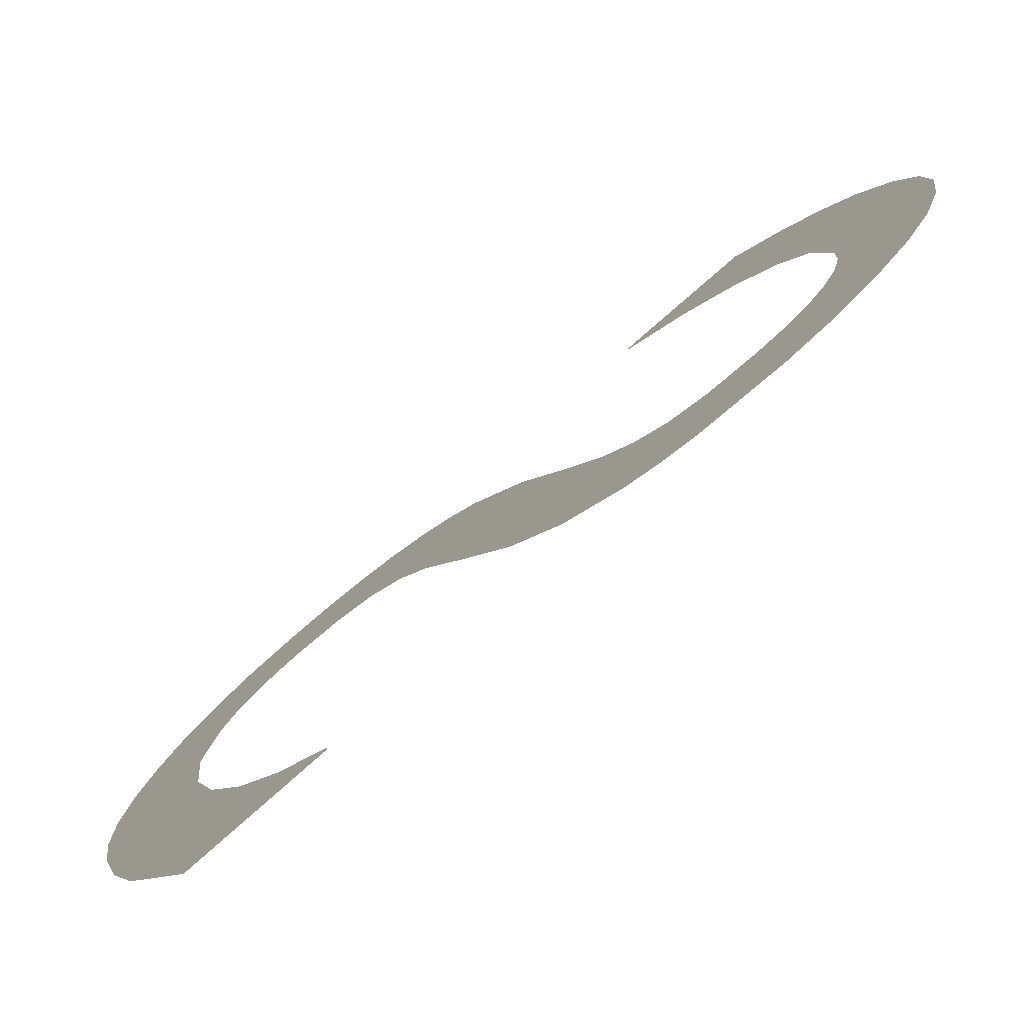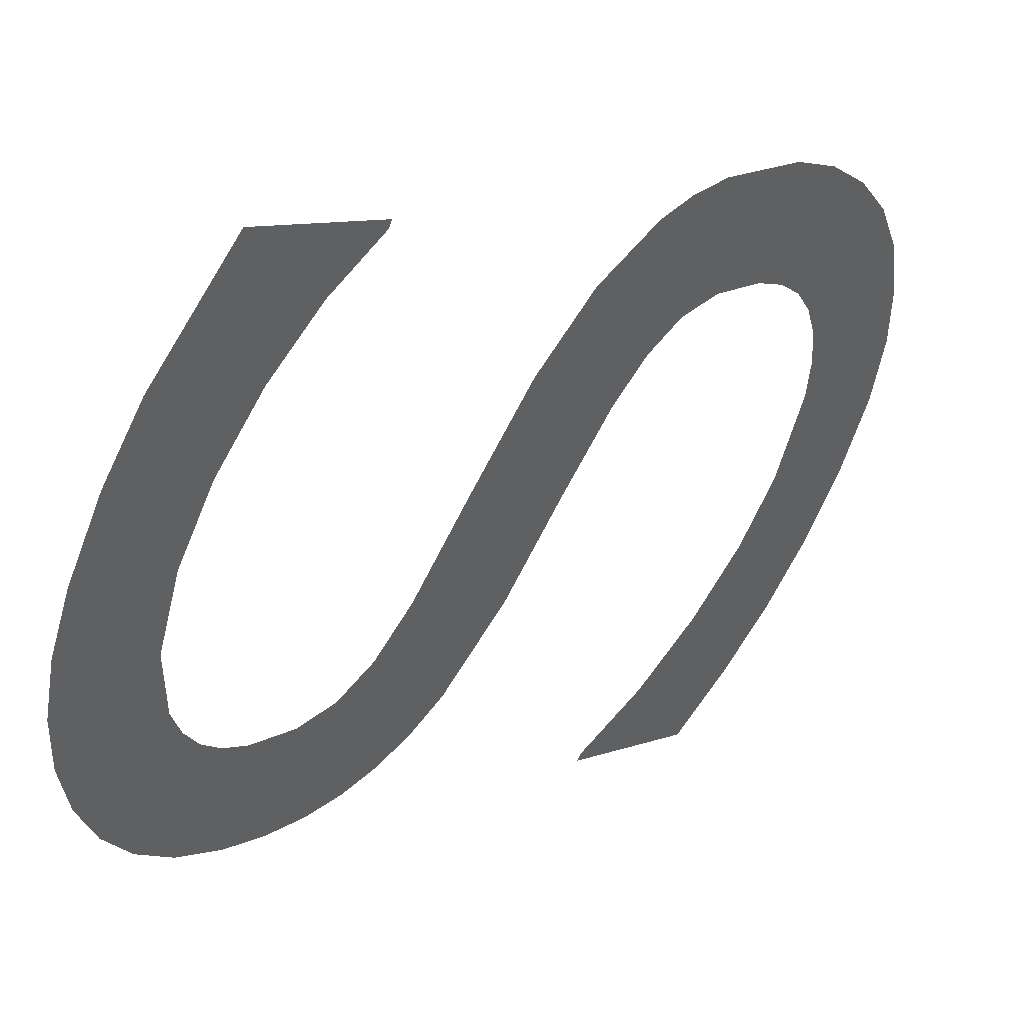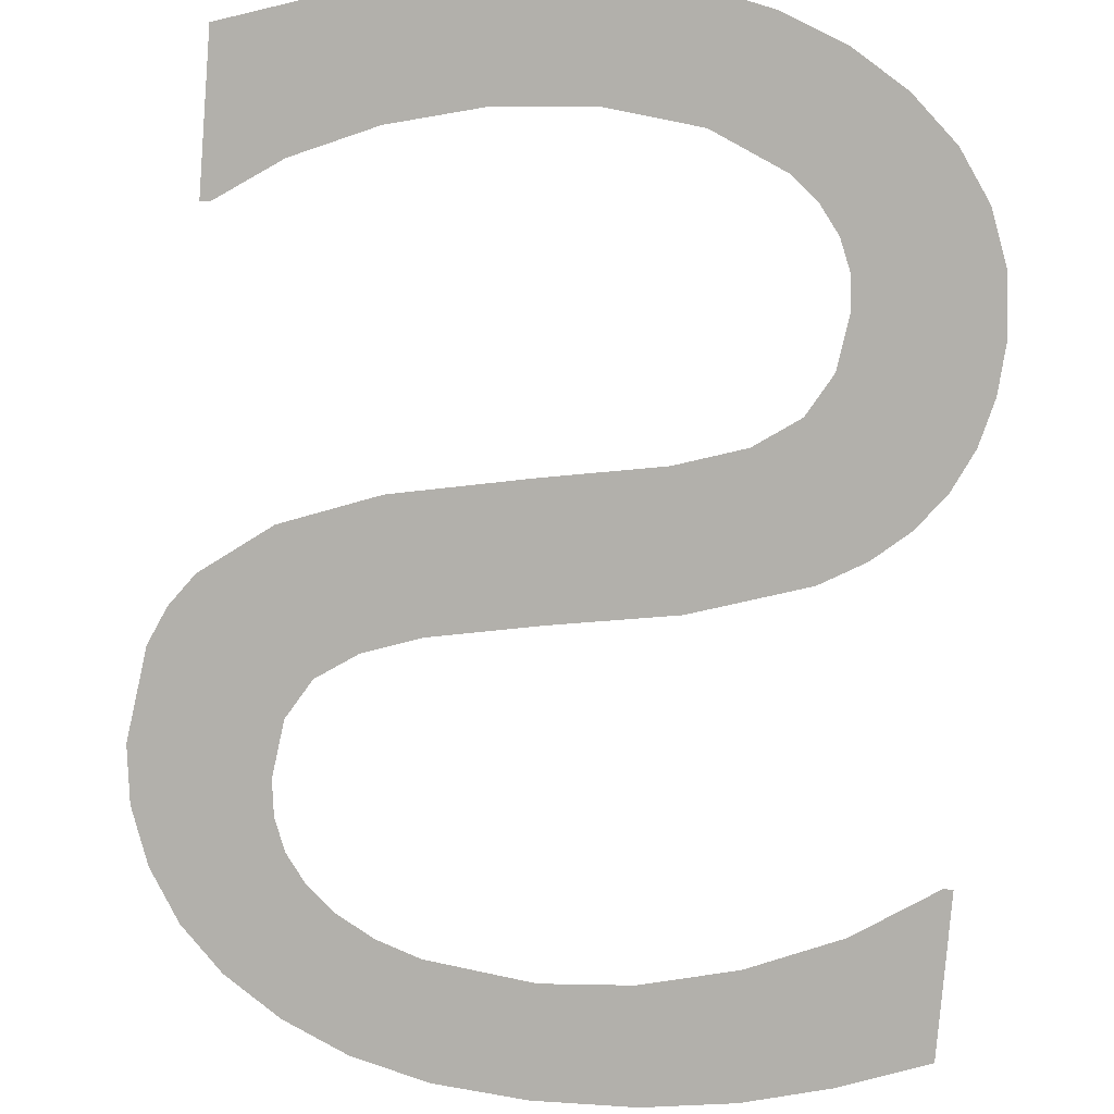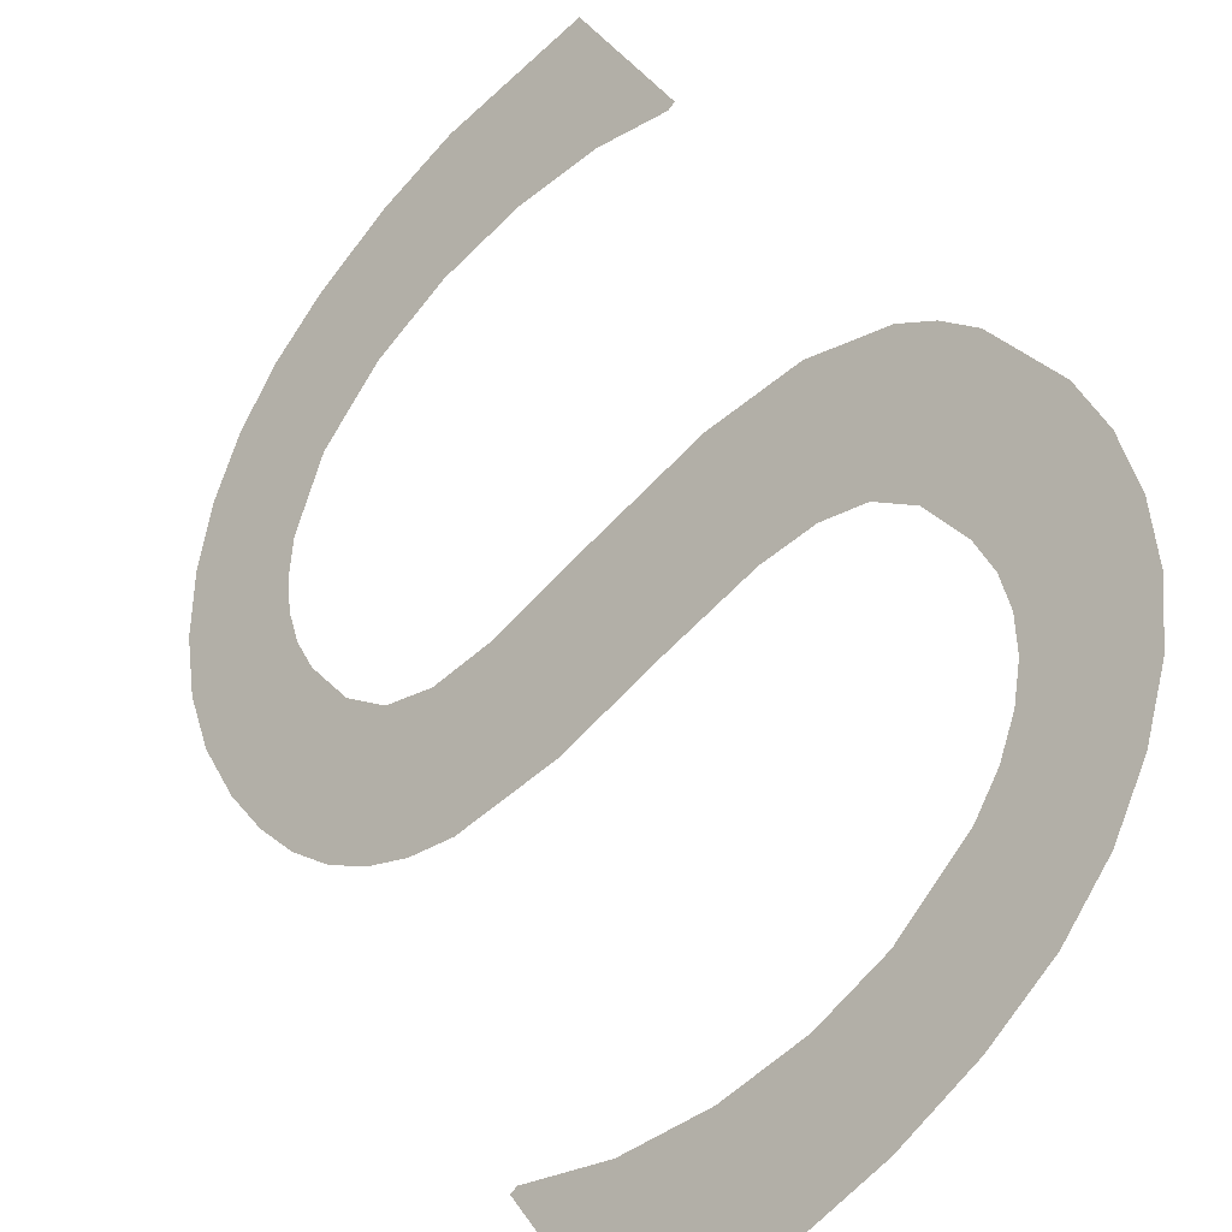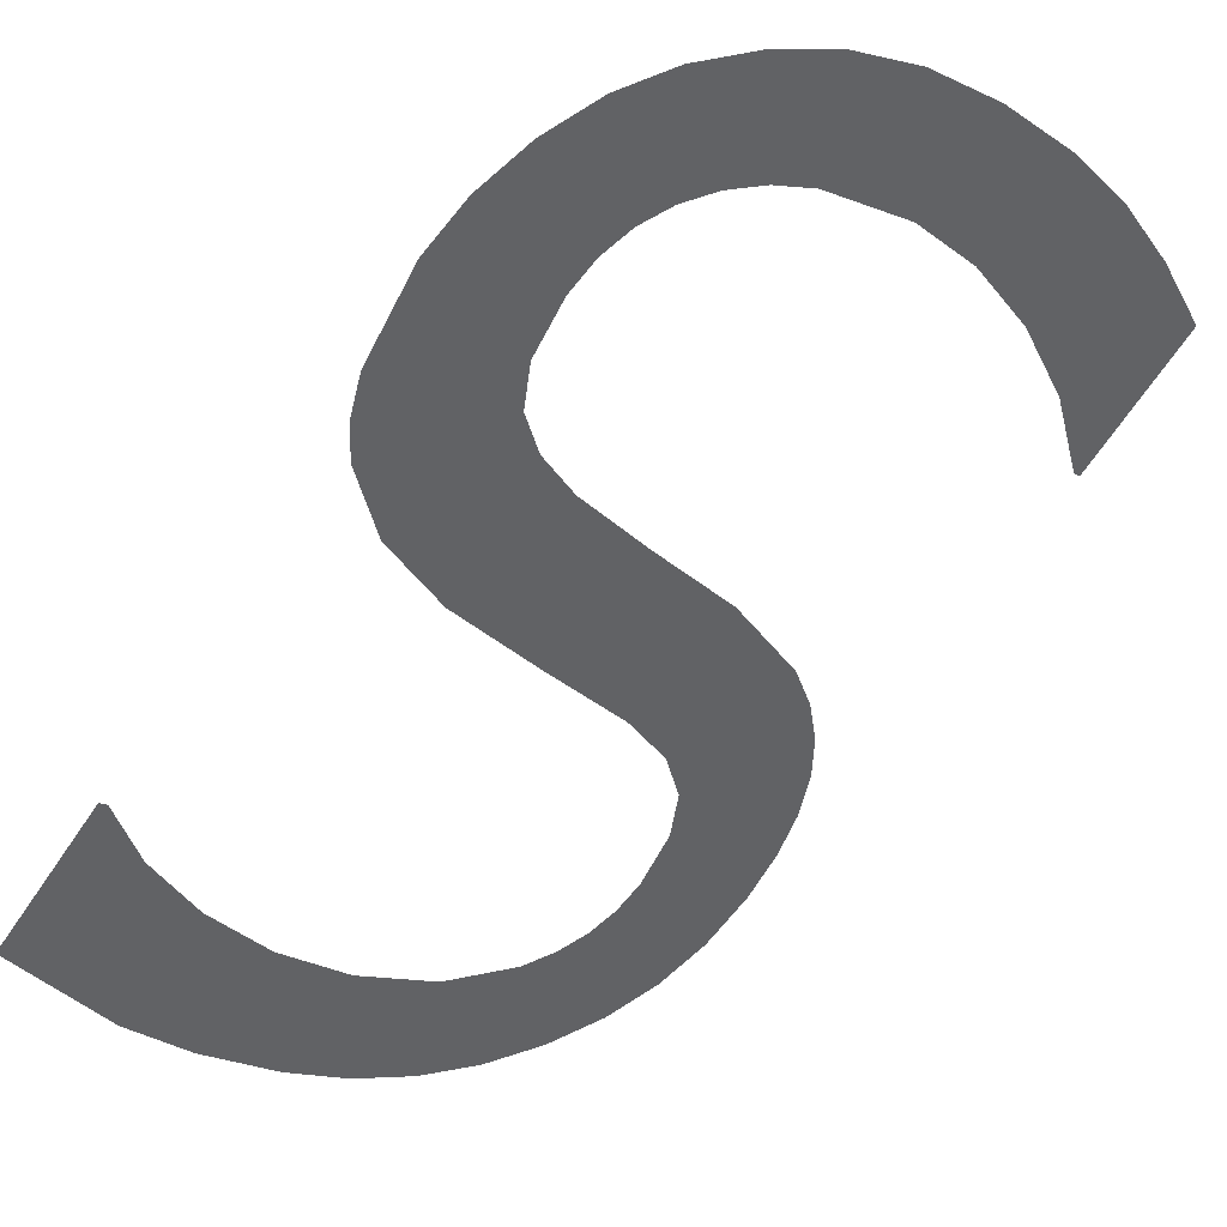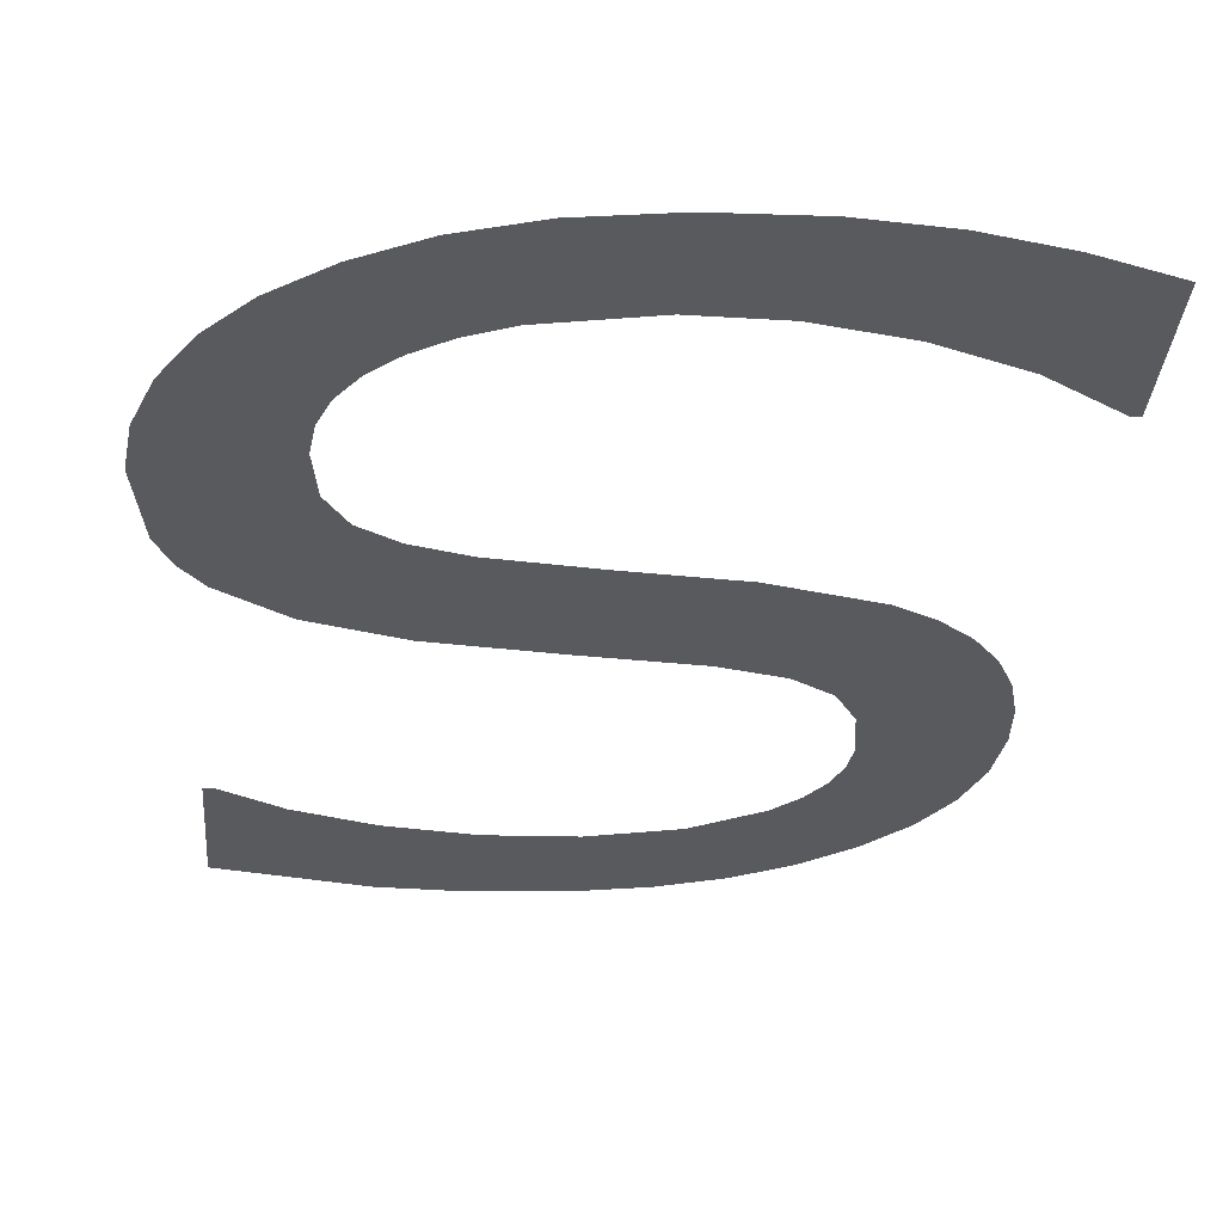
<metadata>
{"format":"obj","ext":"obj","renderer":"f3d","projection":"perspective","resolution":1024,"background":"white","views":[{"elev":1.7,"azim":-100.7,"up":"+Z"},{"elev":-59.3,"azim":-108.6,"up":"+Z"},{"elev":50.5,"azim":7.1,"up":"+Y"},{"elev":-73.4,"azim":-125.8,"up":"+Y"},{"elev":-18.0,"azim":-47.6,"up":"+Z"},{"elev":8.5,"azim":-6.0,"up":"+Z"}]}
</metadata>
<code>
o mesh20/mesh20-geometry#mesh20-geometry
v 0.05345 0.5001 -0.6062
v 0.05488 0.4899 -0.5976
v 0.05678 0.4986 -0.6049
v 0.05464 0.4914 -0.5988
v 0.05446 0.4787 -0.5881
v 0.05393 0.4927 -0.6
v 0.05711 0.4799 -0.5891
v 0.05441 0.4874 -0.5954
v 0.05274 0.4939 -0.601
v 0.05925 0.4813 -0.5903
v 0.04765 0.477 -0.5867
v 0.0497 0.5013 -0.6072
v 0.05951 0.4966 -0.6032
v 0.05299 0.4855 -0.5938
v 0.05107 0.495 -0.6019
v 0.0609 0.483 -0.5917
v 0.05037 0.484 -0.5926
v 0.04664 0.4965 -0.6031
v 0.06146 0.4944 -0.6014
v 0.04631 0.483 -0.5918
v 0.04552 0.5019 -0.6077
v 0.06208 0.4848 -0.5933
v 0.04032 0.476 -0.5858
v 0.04097 0.497 -0.6036
v 0.06263 0.492 -0.5993
v 0.03911 0.482 -0.5909
v 0.04093 0.5022 -0.6079
v 0.06279 0.4869 -0.5951
v 0.0339 0.475 -0.585
v 0.03531 0.4966 -0.6033
v 0.06302 0.4893 -0.5971
v 0.03121 0.4807 -0.5899
v 0.03499 0.5019 -0.6077
v 0.03049 0.474 -0.5842
v 0.02977 0.4956 -0.6024
v 0.02546 0.4791 -0.5885
v 0.02955 0.5013 -0.6071
v 0.02807 0.4728 -0.5831
v 0.02482 0.4939 -0.601
v 0.02663 0.4709 -0.5816
v 0.02038 0.499 -0.6053
v 0.02615 0.4683 -0.5794
v 0.02094 0.492 -0.5993
v 0.0241 0.4596 -0.5721
v 0.02038 0.492 -0.5993
v 0.02641 0.4667 -0.578
v 0.02133 0.4767 -0.5865
v 0.02717 0.4652 -0.5768
v 0.02153 0.4616 -0.5738
v 0.02752 0.4579 -0.5706
v 0.01961 0.464 -0.5758
v 0.02843 0.4639 -0.5757
v 0.01988 0.4752 -0.5852
v 0.0302 0.4628 -0.5747
v 0.01884 0.4735 -0.5838
v 0.03147 0.4566 -0.5696
v 0.01841 0.4666 -0.5779
v 0.03243 0.4619 -0.574
v 0.01801 0.4692 -0.5801
v 0.03506 0.4612 -0.5734
v 0.03611 0.4558 -0.5689
v 0.04152 0.4607 -0.573
v 0.0416 0.4555 -0.5686
v 0.04684 0.4611 -0.5733
v 0.04765 0.4558 -0.5688
v 0.05251 0.4622 -0.5743
v 0.05305 0.4564 -0.5694
v 0.05801 0.4641 -0.5759
v 0.05817 0.4576 -0.5703
v 0.06283 0.4666 -0.578
v 0.06338 0.4591 -0.5717
v 0.06338 0.4666 -0.578
f 1 2 3
f 2 1 4
f 3 2 1
f 4 1 2
f 5 3 2
f 2 3 5
f 4 1 6
f 6 1 4
f 7 3 5
f 5 3 7
f 5 2 8
f 8 2 5
f 6 1 9
f 9 1 6
f 10 3 7
f 7 3 10
f 5 8 11
f 11 8 5
f 9 1 12
f 12 1 9
f 10 13 3
f 3 13 10
f 11 8 14
f 14 8 11
f 9 12 15
f 15 12 9
f 16 13 10
f 10 13 16
f 11 14 17
f 17 14 11
f 15 12 18
f 18 12 15
f 16 19 13
f 13 19 16
f 11 17 20
f 20 17 11
f 18 12 21
f 21 12 18
f 22 19 16
f 16 19 22
f 11 20 23
f 23 20 11
f 18 21 24
f 24 21 18
f 22 25 19
f 19 25 22
f 23 20 26
f 26 20 23
f 24 21 27
f 27 21 24
f 28 25 22
f 22 25 28
f 23 26 29
f 29 26 23
f 24 27 30
f 30 27 24
f 25 28 31
f 31 28 25
f 29 26 32
f 32 26 29
f 30 27 33
f 33 27 30
f 29 32 34
f 34 32 29
f 30 33 35
f 35 33 30
f 34 32 36
f 36 32 34
f 35 33 37
f 37 33 35
f 34 36 38
f 38 36 34
f 35 37 39
f 39 37 35
f 38 36 40
f 40 36 38
f 39 37 41
f 41 37 39
f 40 36 42
f 42 36 40
f 39 41 43
f 43 41 39
f 44 42 36
f 36 42 44
f 43 41 45
f 45 41 43
f 44 46 42
f 42 46 44
f 44 36 47
f 47 36 44
f 44 48 46
f 46 48 44
f 44 47 49
f 49 47 44
f 50 48 44
f 44 48 50
f 49 47 51
f 51 47 49
f 50 52 48
f 48 52 50
f 51 47 53
f 53 47 51
f 50 54 52
f 52 54 50
f 51 53 55
f 55 53 51
f 56 54 50
f 50 54 56
f 51 55 57
f 57 55 51
f 56 58 54
f 54 58 56
f 57 55 59
f 59 55 57
f 56 60 58
f 58 60 56
f 61 60 56
f 56 60 61
f 61 62 60
f 60 62 61
f 63 62 61
f 61 62 63
f 63 64 62
f 62 64 63
f 65 64 63
f 63 64 65
f 65 66 64
f 64 66 65
f 67 66 65
f 65 66 67
f 67 68 66
f 66 68 67
f 69 68 67
f 67 68 69
f 69 70 68
f 68 70 69
f 71 70 69
f 69 70 71
f 70 71 72
f 72 71 70

</code>
